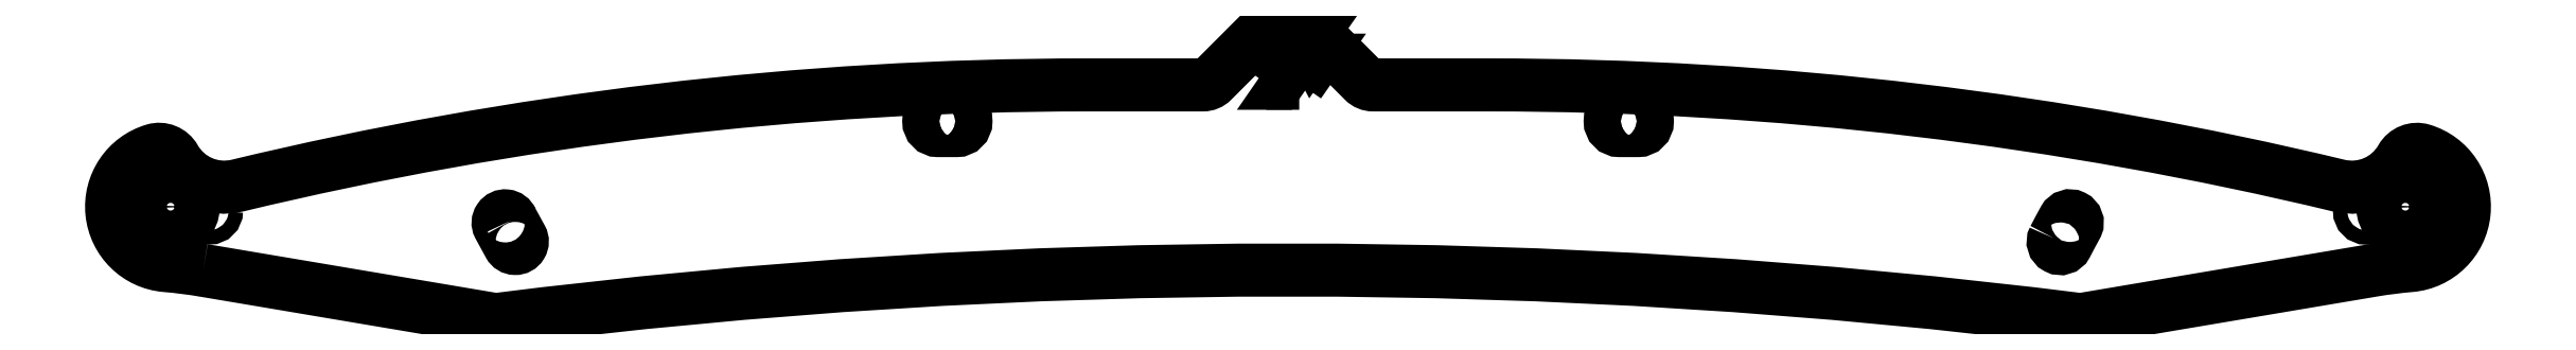
<metadata>
{"format":"dxf","ext":"dxf","renderer":"ezdxf+matplotlib","layout":"modelspace","background":"white","min_lineweight":24,"dpi":150}
</metadata>
<code>
0
SECTION
2
ENTITIES
0
LWPOLYLINE
8
0
90
6
70
1
43
0
10
24.08
20
-51.76
10
25
20
-53.43
10
26.24
20
-55.69
42
-1.001
10
23.52
20
-57.18
10
22.31
20
-54.96
10
21.28
20
-53.07
42
-1.041
0
LWPOLYLINE
8
0
90
6
70
1
43
0
10
363.6
20
-55.74
10
364.5
20
-53.96
10
365.8
20
-51.62
42
-0.9577
10
368.6
20
-52.98
10
367.5
20
-55
10
366.4
20
-57.18
42
-0.9989
0
LWPOLYLINE
8
0
90
4
70
1
43
0
10
197.5
20
-21.64
10
194.9
20
-21.64
10
198.4
20
-16.55
10
201
20
-16.55
0
LWPOLYLINE
8
0
90
4
70
1
43
0
10
190.2
20
-21.64
10
197.2
20
-11.55
10
199.8
20
-11.55
10
192.8
20
-21.64
0
LWPOLYLINE
8
0
90
4
70
1
43
0
10
189
20
-16.59
10
192.5
20
-11.56
10
195.1
20
-11.55
10
191.6
20
-16.59
0
LWPOLYLINE
8
0
90
4
70
1
43
0
10
118
20
-27.95
10
122.1
20
-27.95
42
-1
10
122.1
20
-32.05
10
118
20
-32.05
42
-1
0
LWPOLYLINE
8
0
90
4
70
1
43
0
10
268
20
-27.95
10
272.1
20
-27.95
42
-1
10
272.1
20
-32.05
10
268
20
-32.05
42
-1
0
LWPOLYLINE
8
0
90
22
70
1
43
0
10
-43.82
20
-62.8
10
20.56
20
-73.64
42
-0.06255
10
369.5
20
-73.64
10
433.9
20
-62.79
42
-0.02054
10
442.1
20
-61.76
42
0.8282
10
444.7
20
-36.35
42
0.3487
10
440.1
20
-38.2
42
-0.3336
10
426.3
20
-44.15
42
0.05904
10
239.3
20
-22
10
213.7
20
-22
42
-0.1989
10
211.6
20
-21.12
10
201.4
20
-10.88
42
0.1989
10
199.3
20
-10
10
190.7
20
-10
42
0.1989
10
188.6
20
-10.88
10
178.4
20
-21.12
42
-0.1989
10
176.3
20
-22
10
150.7
20
-22
42
0.05904
10
-36.28
20
-44.15
42
-0.3338
10
-50.06
20
-38.19
42
0.3481
10
-54.67
20
-36.33
42
0.8298
10
-52.07
20
-61.76
42
-0.02081
0
CIRCLE
8
0
10
-50.99
20
-48.8
30
7.105e-14
40
5
210
6.452e-30
220
5.918e-16
230
1
0
CIRCLE
8
0
10
-42.44
20
-49.74
30
-3.233e-12
40
1.55
210
6.452e-30
220
5.918e-16
230
1
0
CIRCLE
8
0
10
-56.07
20
-55.74
30
-3.233e-12
40
1.55
210
6.452e-30
220
5.918e-16
230
1
0
CIRCLE
8
0
10
-54.45
20
-40.93
30
-3.233e-12
40
1.55
210
6.452e-30
220
5.918e-16
230
1
0
CIRCLE
8
0
10
432.4
20
-49.78
30
3.375e-12
40
1.55
210
6.452e-30
220
5.918e-16
230
1
0
CIRCLE
8
0
10
444.4
20
-40.92
30
3.375e-12
40
1.55
210
6.452e-30
220
5.918e-16
230
1
0
CIRCLE
8
0
10
441
20
-48.8
30
1.14e-11
40
5
210
6.452e-30
220
5.918e-16
230
1
0
CIRCLE
8
0
10
446.1
20
-55.72
30
3.375e-12
40
1.55
210
6.452e-30
220
5.918e-16
230
1
0
ENDSEC
0
EOF

</code>
